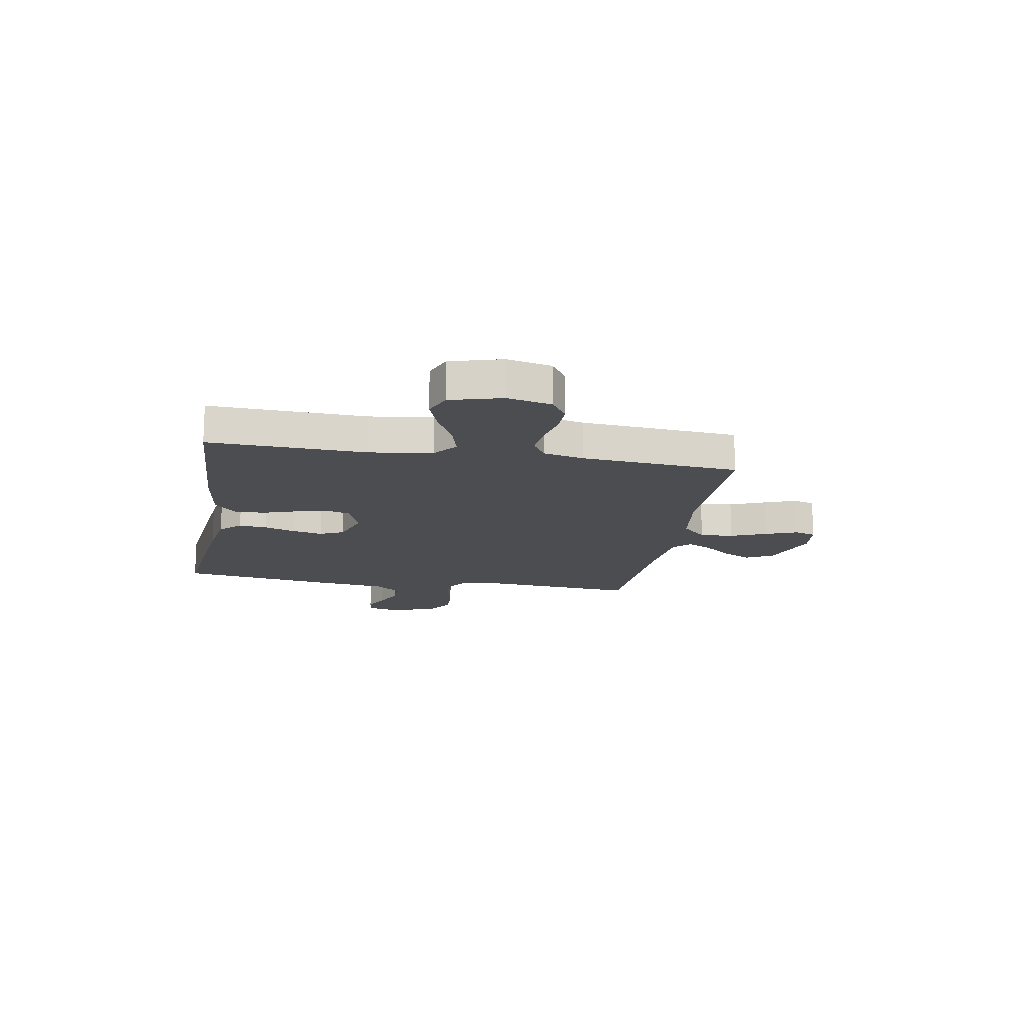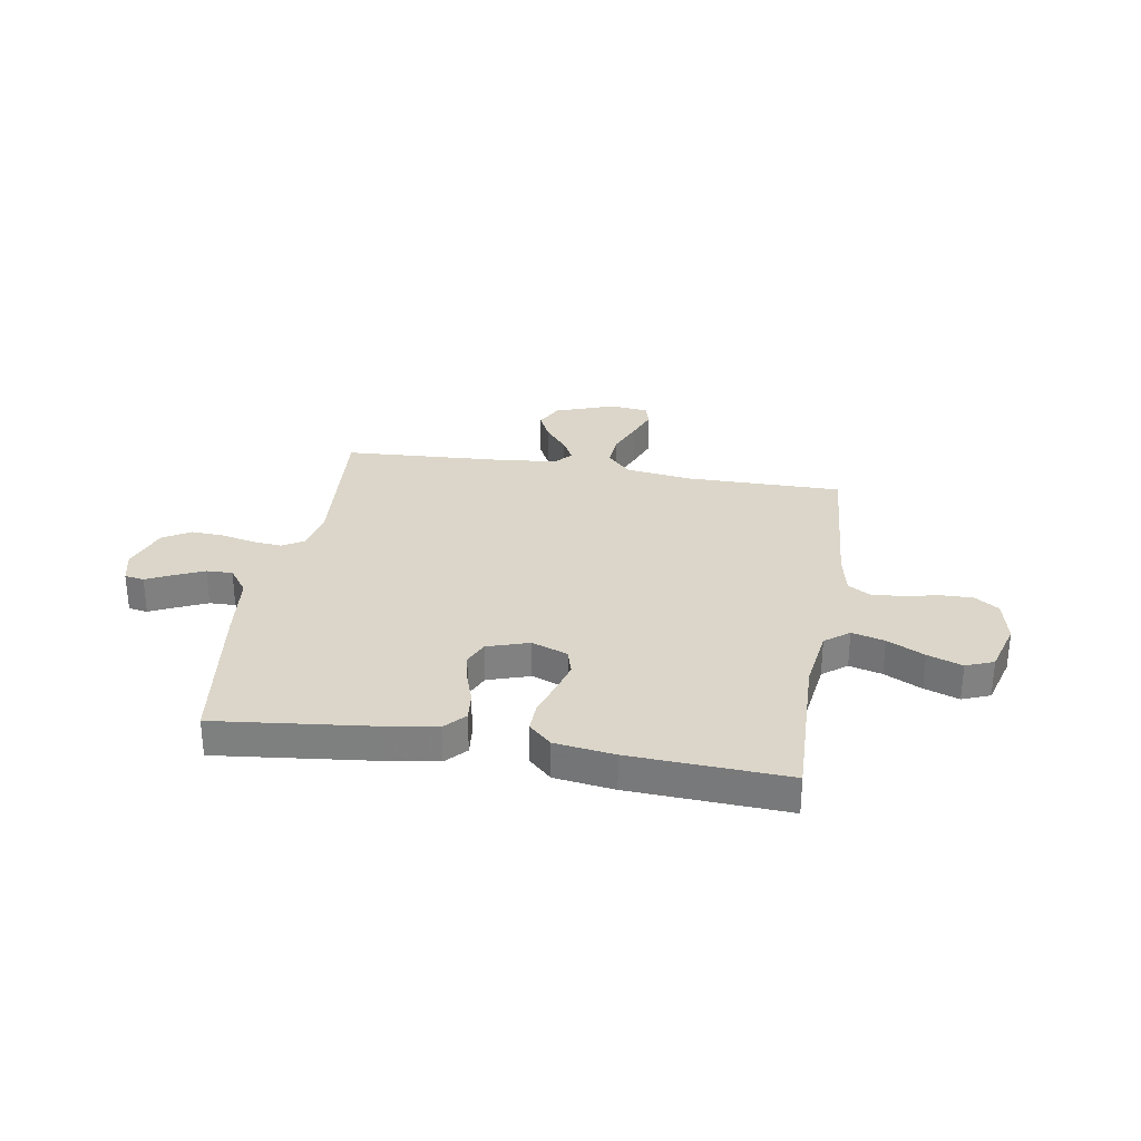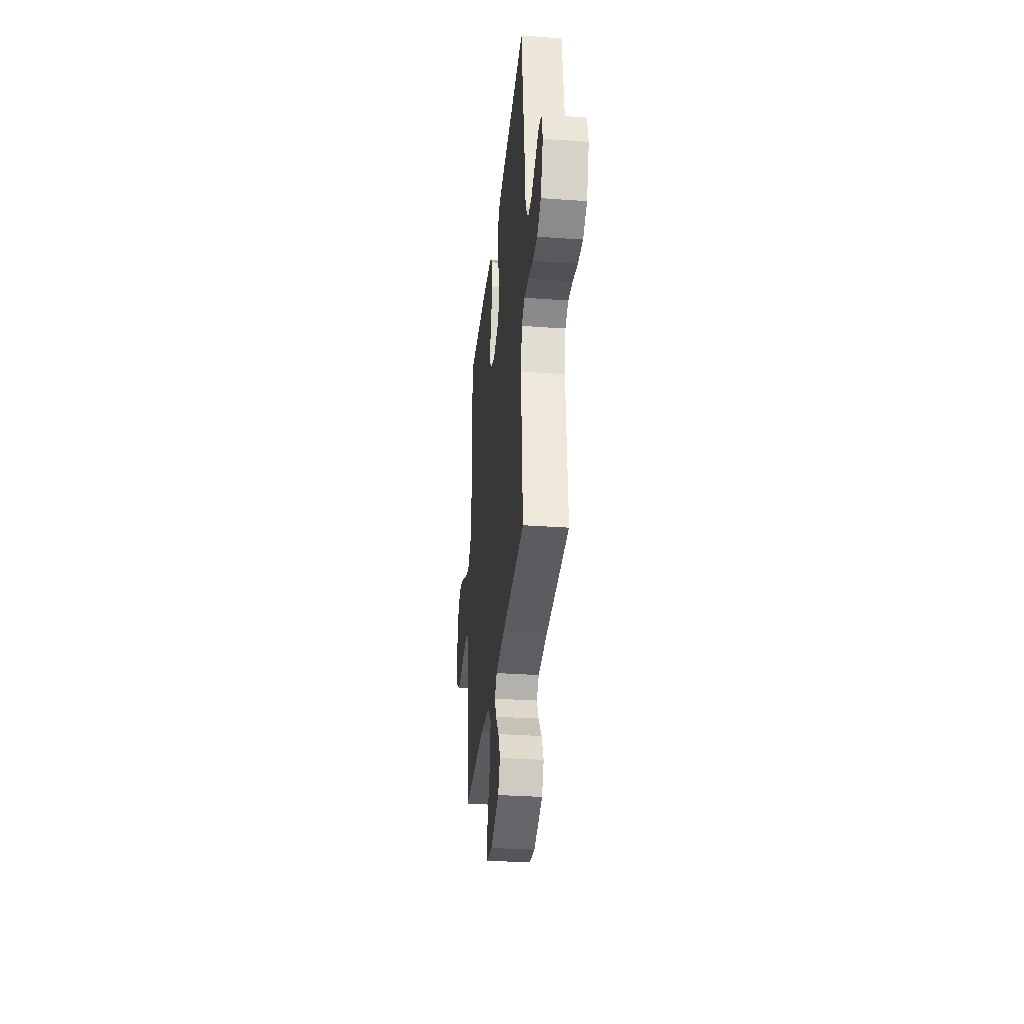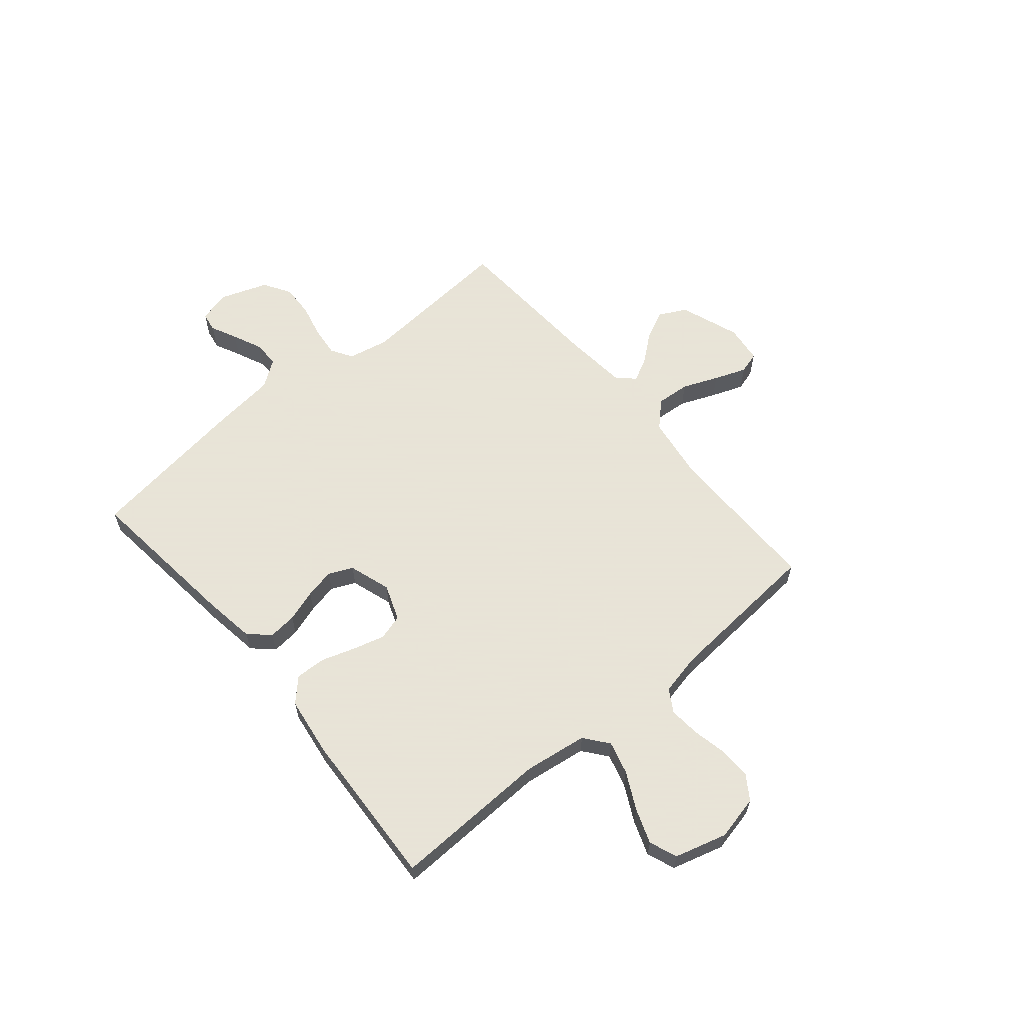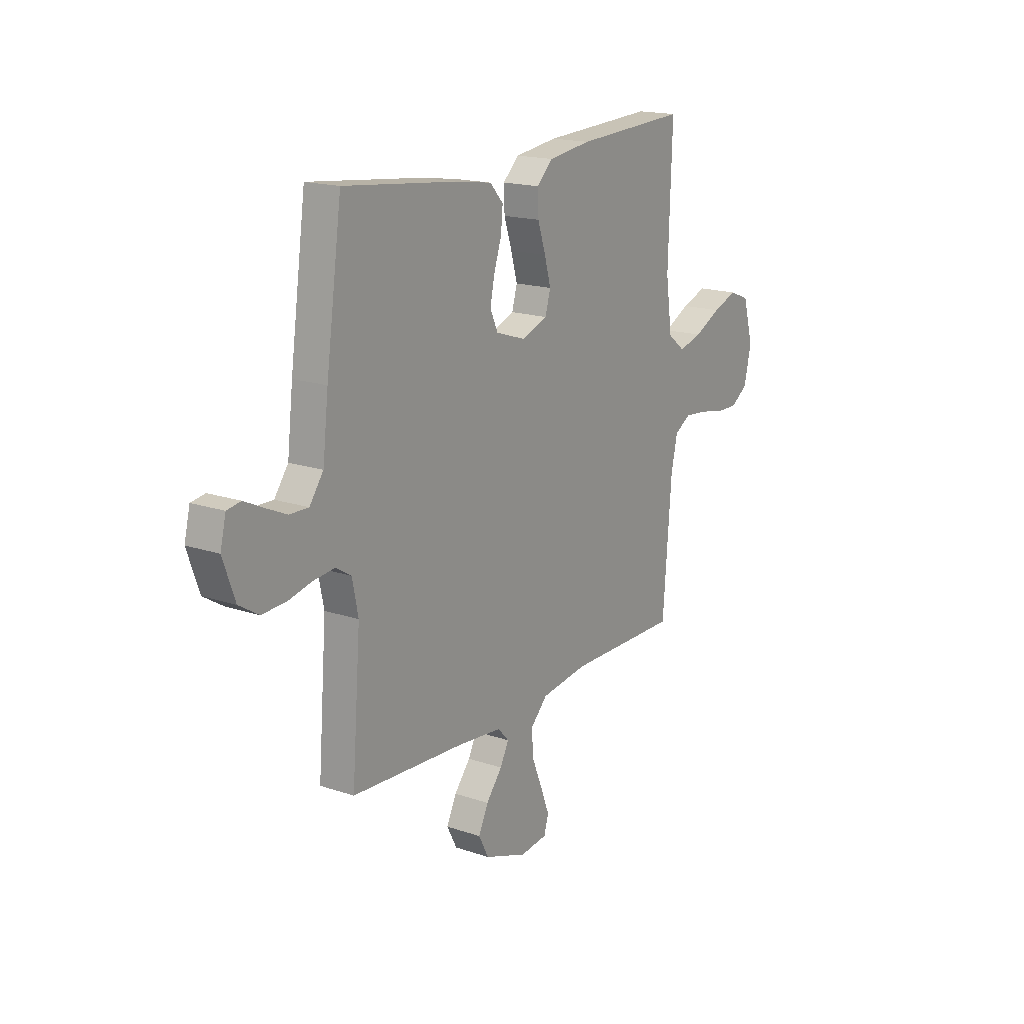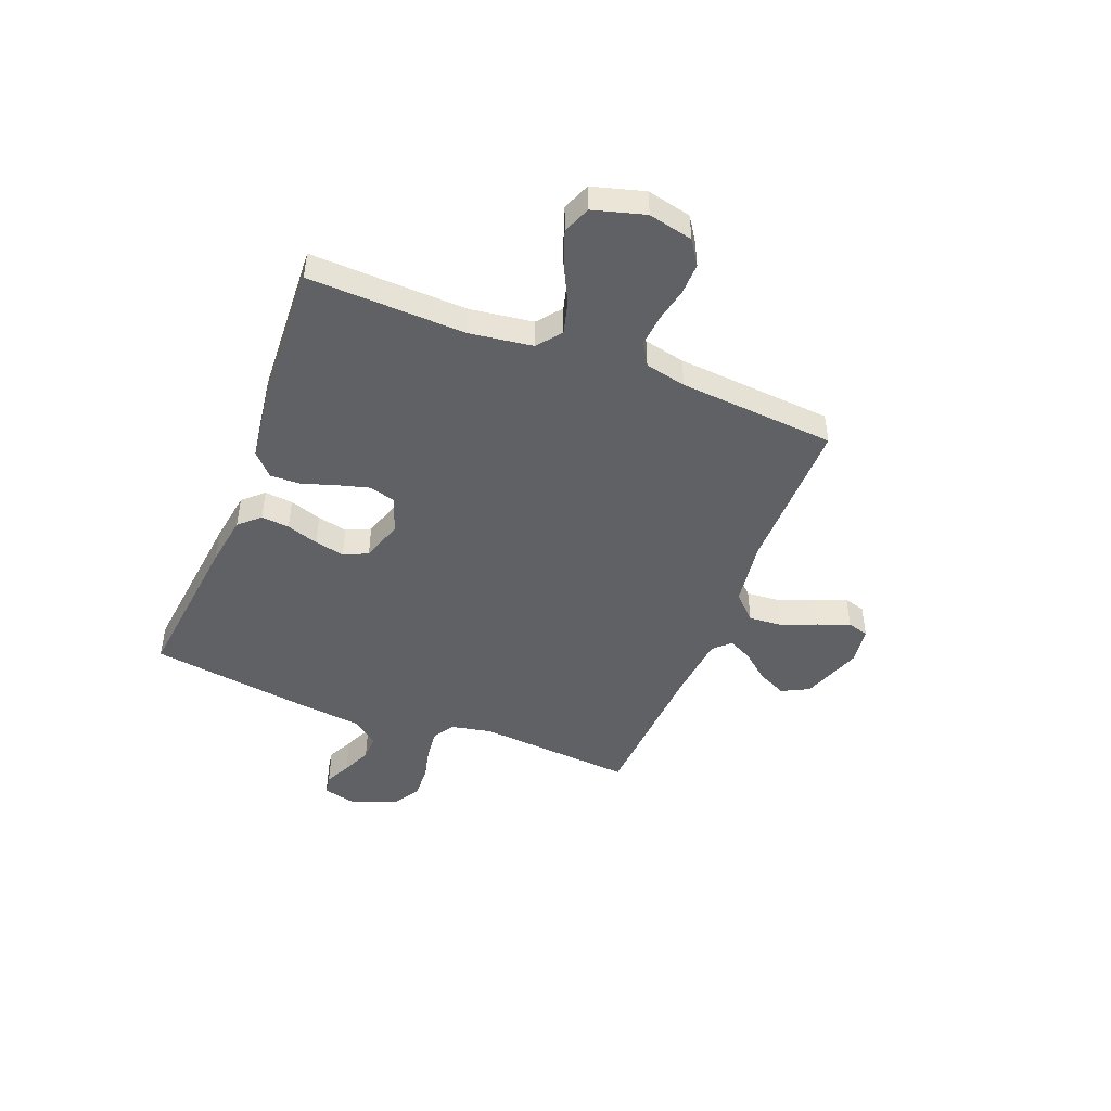
<metadata>
{"format":"obj","ext":"obj","renderer":"f3d","projection":"perspective","resolution":1024,"background":"white","views":[{"elev":-15.8,"azim":80.1,"up":"+Y"},{"elev":30.0,"azim":9.4,"up":"+Y"},{"elev":-32.0,"azim":-95.7,"up":"+Z"},{"elev":61.4,"azim":50.0,"up":"+Y"},{"elev":17.3,"azim":-56.1,"up":"+Z"},{"elev":-46.4,"azim":68.5,"up":"+Y"}]}
</metadata>
<code>
v 0.5 0.07 0.5
v 0.49 0.07 0.2
v 0.507 0.07 0.079
v 0.553 0.07 0.043
v 0.616 0.07 0.06
v 0.687 0.07 0.096
v 0.753 0.07 0.12
v 0.806 0.07 0.099
v 0.834 0.07 0
v 0.815 0.07 -0.085
v 0.769 0.07 -0.116
v 0.709 0.07 -0.115
v 0.643 0.07 -0.101
v 0.583 0.07 -0.096
v 0.54 0.07 -0.122
v 0.523 0.07 -0.2
v 0.5 0.07 -0.5
v 0.2 0.07 -0.499
v 0.075 0.07 -0.517
v 0.029 0.07 -0.564
v 0.034 0.07 -0.628
v 0.062 0.07 -0.696
v 0.085 0.07 -0.757
v 0.073 0.07 -0.798
v 0 0.07 -0.807
v -0.114 0.07 -0.766
v -0.141 0.07 -0.714
v -0.115 0.07 -0.659
v -0.072 0.07 -0.606
v -0.049 0.07 -0.561
v -0.079 0.07 -0.529
v -0.2 0.07 -0.517
v -0.5 0.07 -0.5
v -0.477 0.07 -0.2
v -0.493 0.07 -0.122
v -0.534 0.07 -0.097
v -0.591 0.07 -0.103
v -0.655 0.07 -0.118
v -0.718 0.07 -0.121
v -0.77 0.07 -0.089
v -0.802 0.07 0
v -0.787 0.07 0.062
v -0.75 0.07 0.068
v -0.7 0.07 0.044
v -0.644 0.07 0.019
v -0.594 0.07 0.018
v -0.557 0.07 0.069
v -0.542 0.07 0.2
v -0.5 0.07 0.5
v -0.2 0.07 0.467
v -0.1 0.07 0.452
v -0.064 0.07 0.413
v -0.069 0.07 0.359
v -0.089 0.07 0.298
v -0.101 0.07 0.241
v -0.08 0.07 0.195
v 0 0.07 0.169
v 0.069 0.07 0.195
v 0.083 0.07 0.244
v 0.066 0.07 0.305
v 0.045 0.07 0.369
v 0.043 0.07 0.427
v 0.086 0.07 0.468
v 0.2 0.07 0.484
v 0.5 0 0.5
v 0.49 0 0.2
v 0.507 0 0.079
v 0.553 0 0.043
v 0.616 0 0.06
v 0.687 0 0.096
v 0.753 0 0.12
v 0.806 0 0.099
v 0.834 0 0
v 0.815 0 -0.085
v 0.769 0 -0.116
v 0.709 0 -0.115
v 0.643 0 -0.101
v 0.583 0 -0.096
v 0.54 0 -0.122
v 0.523 0 -0.2
v 0.5 0 -0.5
v 0.2 0 -0.499
v 0.075 0 -0.517
v 0.029 0 -0.564
v 0.034 0 -0.628
v 0.062 0 -0.696
v 0.085 0 -0.757
v 0.073 0 -0.798
v 0 0 -0.807
v -0.114 0 -0.766
v -0.141 0 -0.714
v -0.115 0 -0.659
v -0.072 0 -0.606
v -0.049 0 -0.561
v -0.079 0 -0.529
v -0.2 0 -0.517
v -0.5 0 -0.5
v -0.477 0 -0.2
v -0.493 0 -0.122
v -0.534 0 -0.097
v -0.591 0 -0.103
v -0.655 0 -0.118
v -0.718 0 -0.121
v -0.77 0 -0.089
v -0.802 0 0
v -0.787 0 0.062
v -0.75 0 0.068
v -0.7 0 0.044
v -0.644 0 0.019
v -0.594 0 0.018
v -0.557 0 0.069
v -0.542 0 0.2
v -0.5 0 0.5
v -0.2 0 0.467
v -0.1 0 0.452
v -0.064 0 0.413
v -0.069 0 0.359
v -0.089 0 0.298
v -0.101 0 0.241
v -0.08 0 0.195
v 0 0 0.169
v 0.069 0 0.195
v 0.083 0 0.244
v 0.066 0 0.305
v 0.045 0 0.369
v 0.043 0 0.427
v 0.086 0 0.468
v 0.2 0 0.484
f 64 1 2
f 63 64 2
f 62 63 2
f 61 62 2
f 60 61 2
f 59 60 2 3
f 58 59 3 4
f 57 58 4
f 52 53 54
f 51 52 54
f 50 51 54
f 49 50 54
f 48 49 54
f 47 48 54
f 46 47 54 55
f 42 43 44
f 41 42 44
f 40 41 44
f 39 40 44
f 38 39 44
f 37 38 44
f 36 37 44 45
f 35 36 45 46
f 32 33 34
f 31 32 34 35
f 27 28 29
f 26 27 29
f 25 26 29
f 24 25 29
f 23 24 29
f 22 23 29
f 21 22 29
f 20 21 29 30
f 19 20 30 31
f 16 17 18
f 31 35 46
f 19 31 46
f 18 19 46
f 16 18 46
f 15 16 46
f 11 12 13
f 10 11 13
f 9 10 13
f 8 9 13
f 7 8 13
f 6 7 13
f 5 6 13
f 4 5 13 14
f 46 55 56
f 46 56 57
f 15 46 57
f 14 15 57
f 4 14 57
f 66 65 128
f 66 128 127
f 66 127 126
f 66 126 125
f 66 125 124
f 67 66 124 123
f 68 67 123 122
f 68 122 121
f 118 117 116
f 118 116 115
f 118 115 114
f 118 114 113
f 118 113 112
f 118 112 111
f 119 118 111 110
f 108 107 106
f 108 106 105
f 108 105 104
f 108 104 103
f 108 103 102
f 108 102 101
f 109 108 101 100
f 110 109 100 99
f 98 97 96
f 99 98 96 95
f 93 92 91
f 93 91 90
f 93 90 89
f 93 89 88
f 93 88 87
f 93 87 86
f 93 86 85
f 94 93 85 84
f 95 94 84 83
f 82 81 80
f 110 99 95
f 110 95 83
f 110 83 82
f 110 82 80
f 110 80 79
f 77 76 75
f 77 75 74
f 77 74 73
f 77 73 72
f 77 72 71
f 77 71 70
f 77 70 69
f 78 77 69 68
f 120 119 110
f 121 120 110
f 121 110 79
f 121 79 78
f 121 78 68
f 1 65 66 2
f 2 66 67 3
f 3 67 68 4
f 4 68 69 5
f 5 69 70 6
f 6 70 71 7
f 7 71 72 8
f 8 72 73 9
f 9 73 74 10
f 10 74 75 11
f 11 75 76 12
f 12 76 77 13
f 13 77 78 14
f 14 78 79 15
f 15 79 80 16
f 16 80 81 17
f 17 81 82 18
f 18 82 83 19
f 19 83 84 20
f 20 84 85 21
f 21 85 86 22
f 22 86 87 23
f 23 87 88 24
f 24 88 89 25
f 25 89 90 26
f 26 90 91 27
f 27 91 92 28
f 28 92 93 29
f 29 93 94 30
f 30 94 95 31
f 31 95 96 32
f 32 96 97 33
f 33 97 98 34
f 34 98 99 35
f 35 99 100 36
f 36 100 101 37
f 37 101 102 38
f 38 102 103 39
f 39 103 104 40
f 40 104 105 41
f 41 105 106 42
f 42 106 107 43
f 43 107 108 44
f 44 108 109 45
f 45 109 110 46
f 46 110 111 47
f 47 111 112 48
f 48 112 113 49
f 49 113 114 50
f 50 114 115 51
f 51 115 116 52
f 52 116 117 53
f 53 117 118 54
f 54 118 119 55
f 55 119 120 56
f 56 120 121 57
f 57 121 122 58
f 58 122 123 59
f 59 123 124 60
f 60 124 125 61
f 61 125 126 62
f 62 126 127 63
f 63 127 128 64
f 64 128 65 1

</code>
